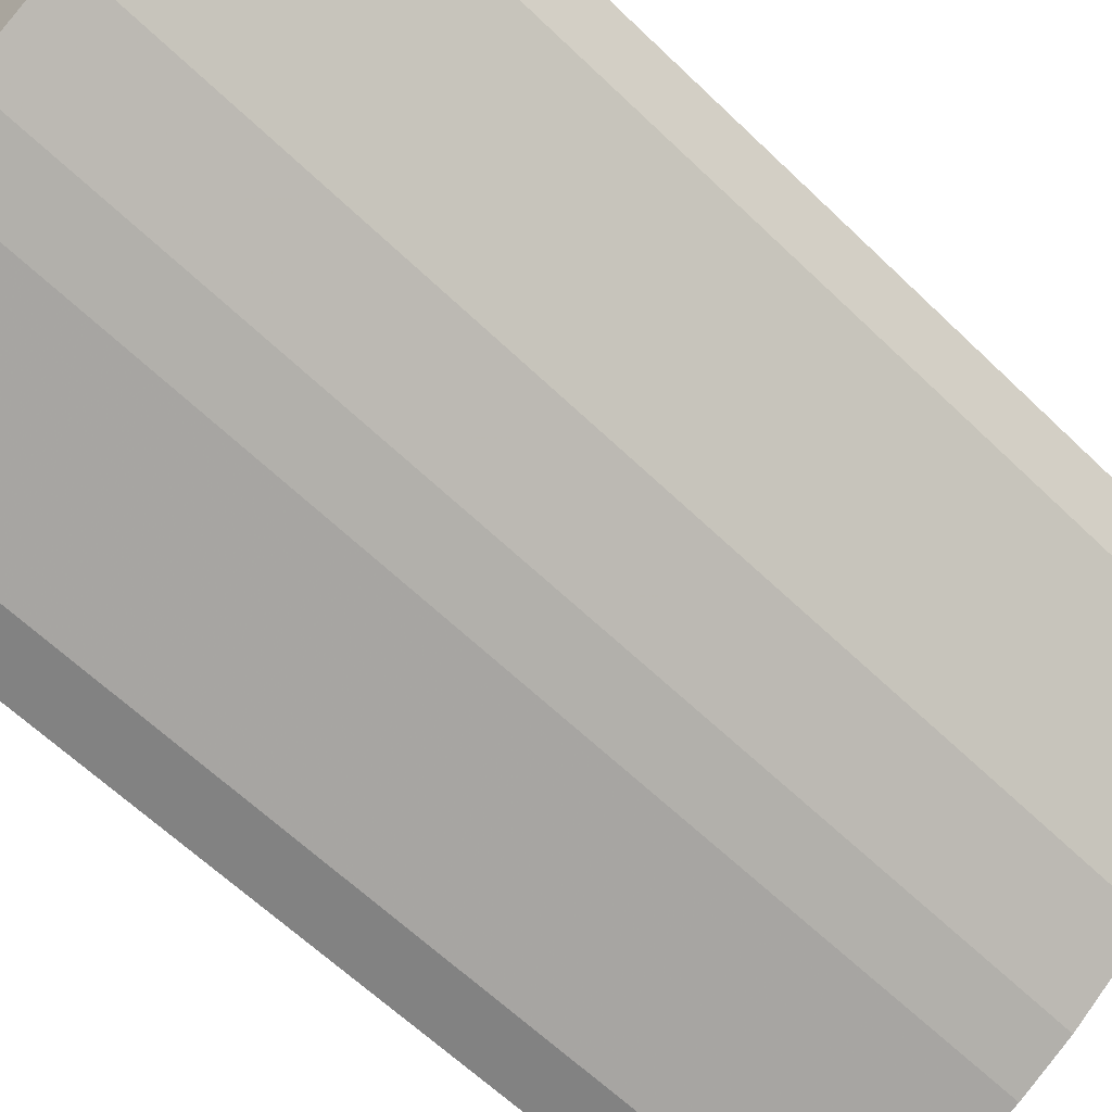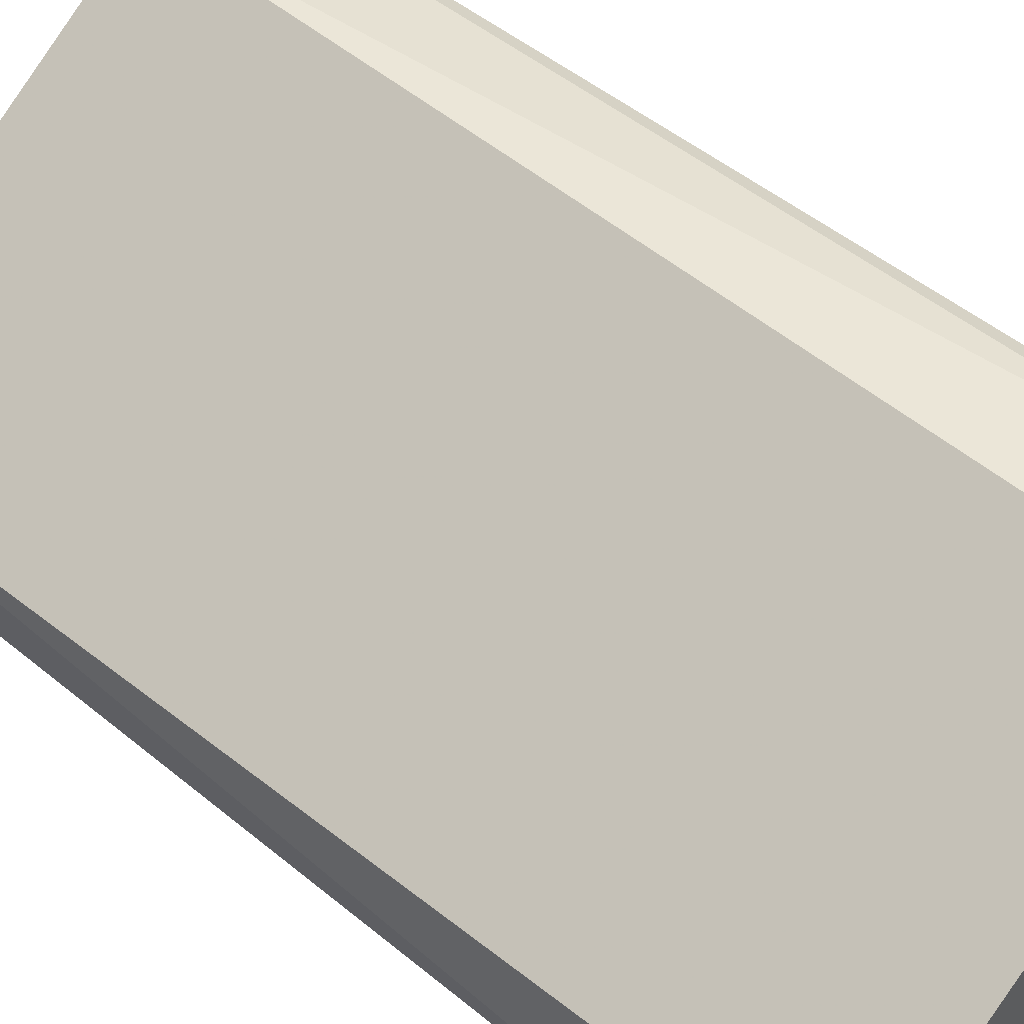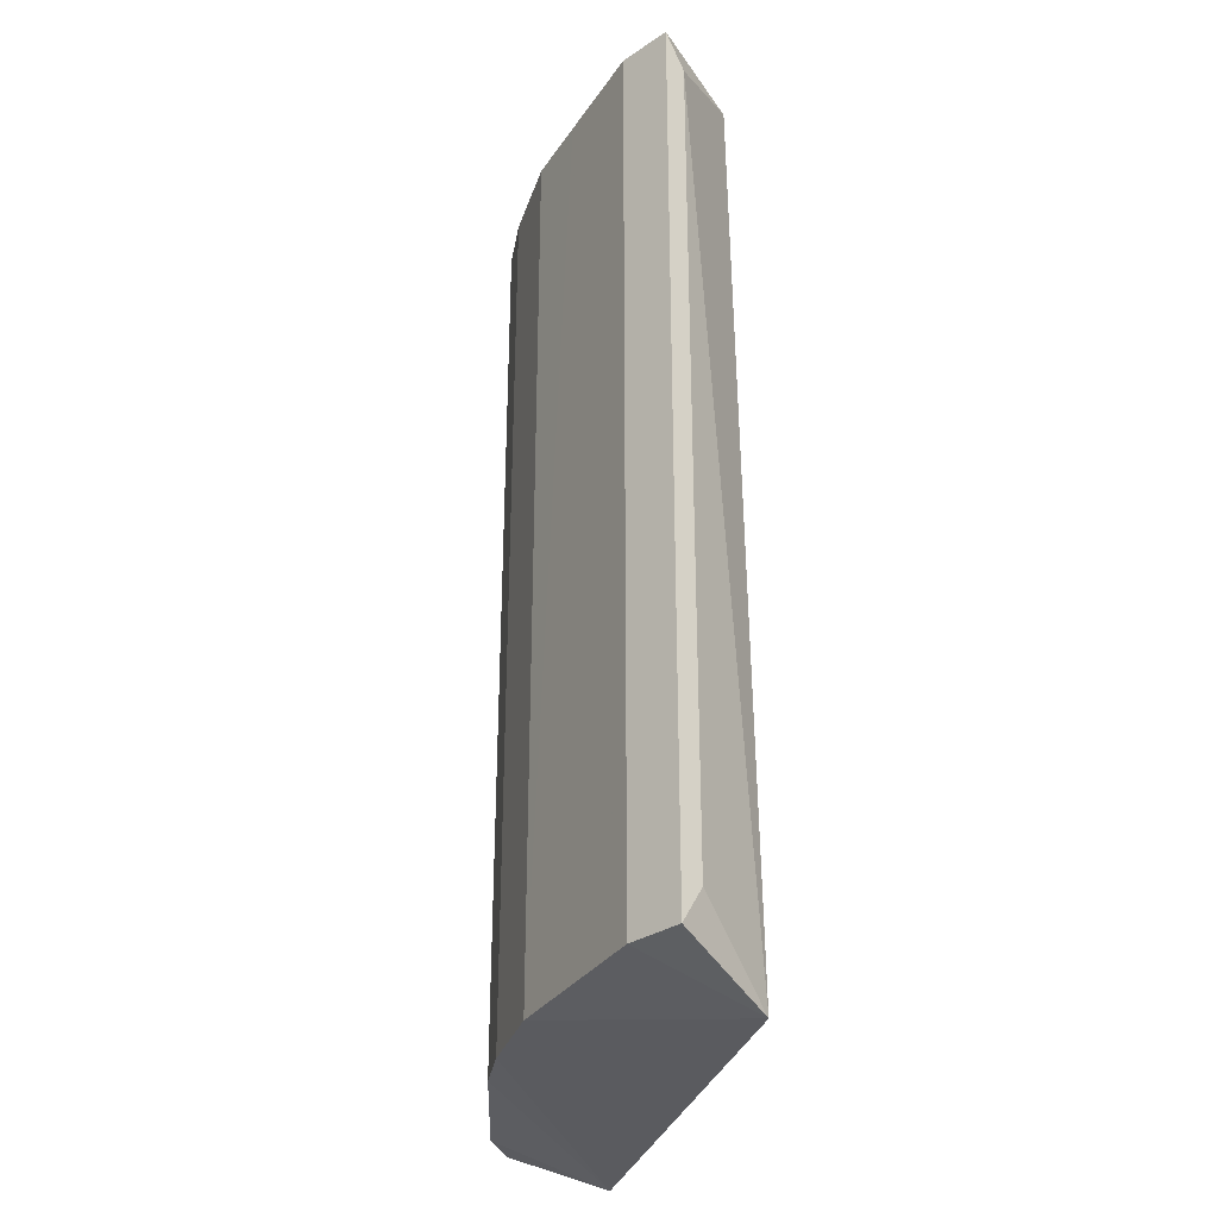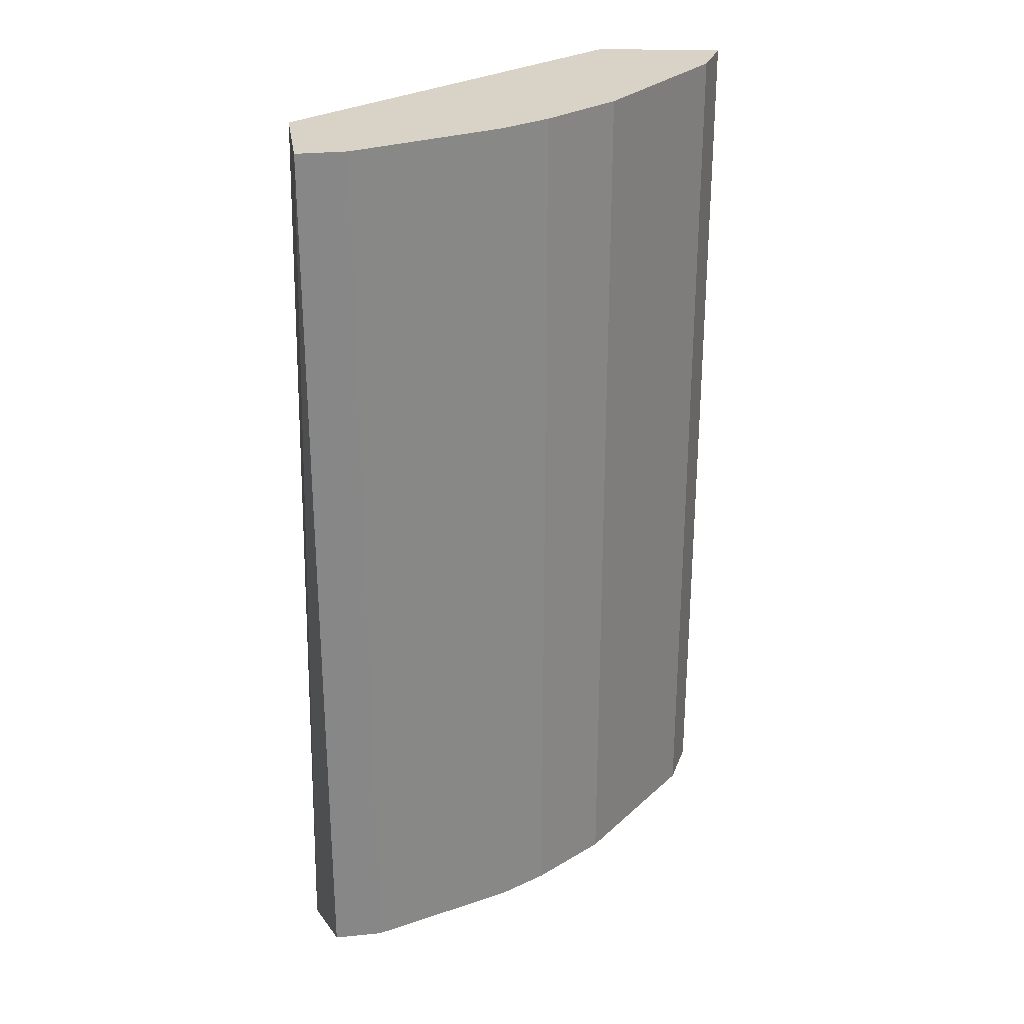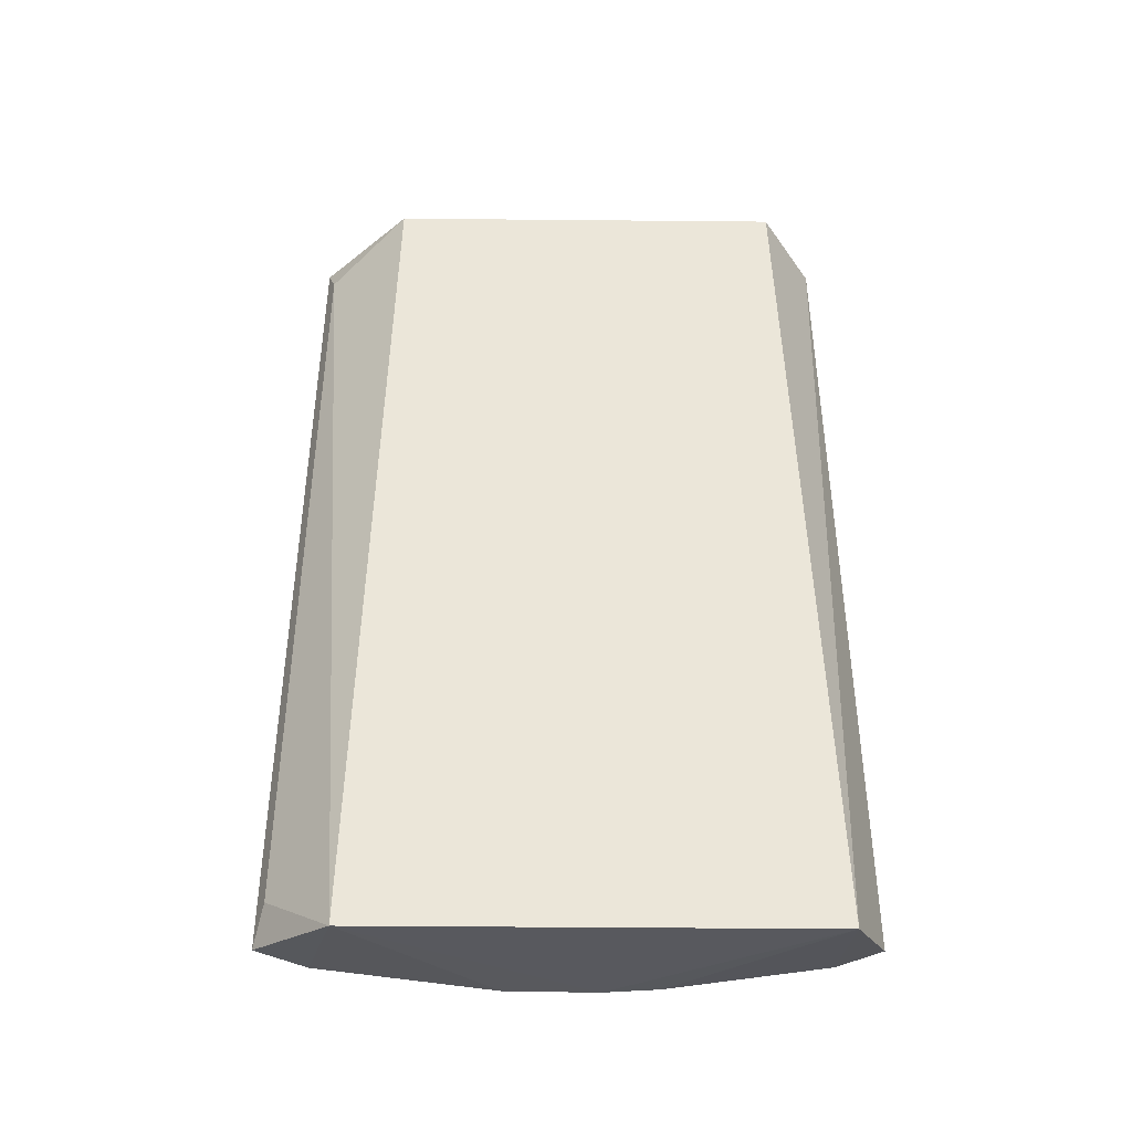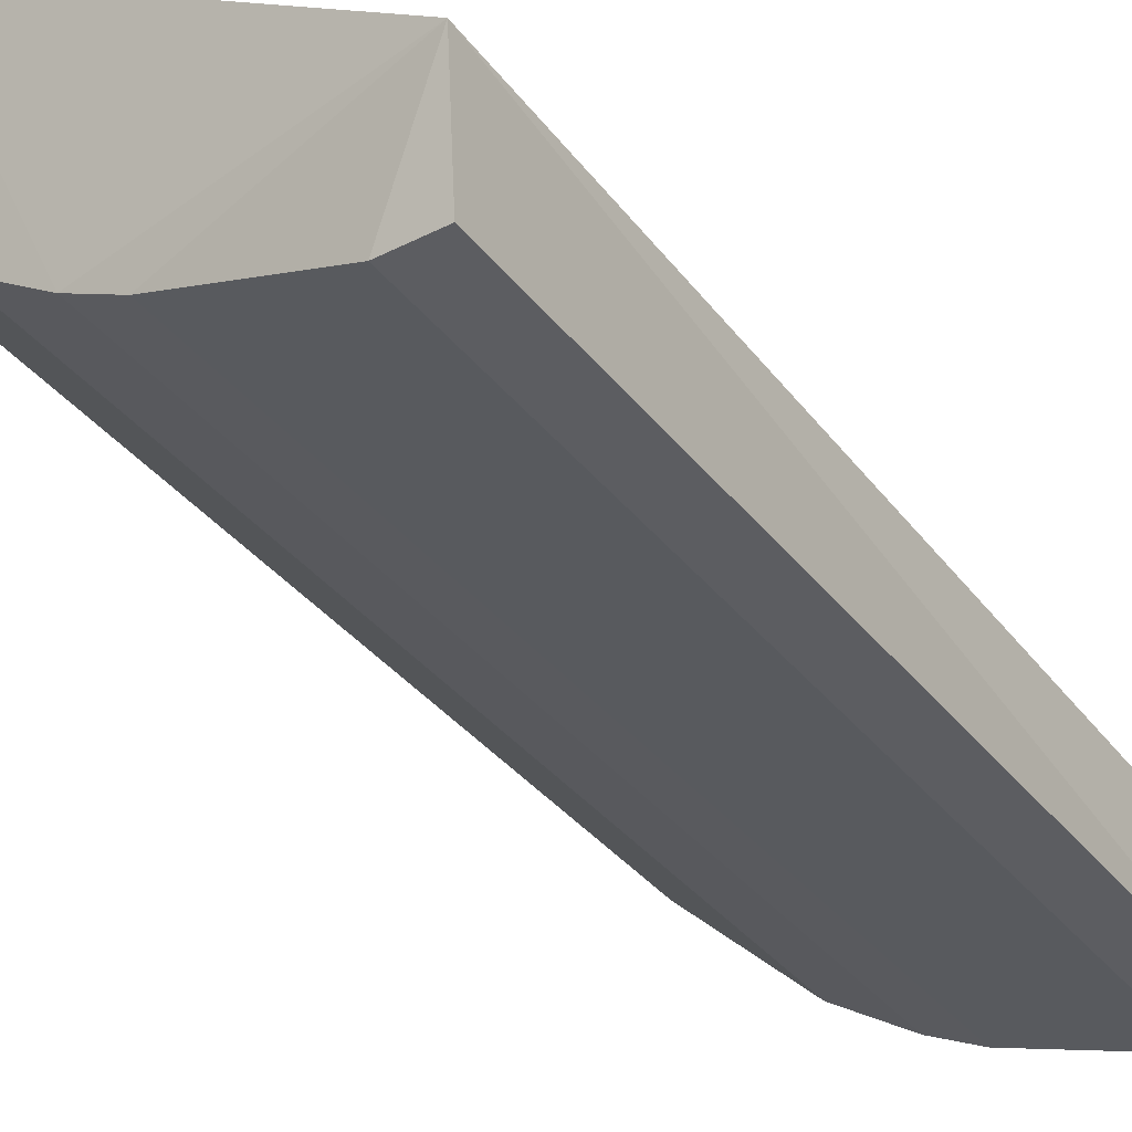
<metadata>
{"format":"obj","ext":"obj","renderer":"f3d","projection":"perspective","resolution":1024,"background":"white","views":[{"elev":-60.7,"azim":-134.8,"up":"+Z"},{"elev":49.5,"azim":132.3,"up":"+Z"},{"elev":-31.7,"azim":-73.2,"up":"+Y"},{"elev":28.0,"azim":171.4,"up":"+Y"},{"elev":-42.6,"azim":32.1,"up":"+Y"},{"elev":-36.7,"azim":33.2,"up":"+Z"}]}
</metadata>
<code>
v -0.1865 0.2268 -0.2723
v -0.3071 -0.179 -0.1627
v -0.2988 -0.1628 -0.1574
v -0.09871 -0.179 -0.2943
v -0.09871 0.2268 -0.2504
v -0.3071 0.2268 -0.1627
v -0.256 -0.1945 -0.1462
v -0.2413 -0.179 -0.2394
v -0.09073 -0.1945 -0.2525
v -0.2522 0.2268 -0.1517
v -0.09871 0.2268 -0.2943
v -0.2632 0.2268 -0.2175
v -0.1865 -0.179 -0.2723
v -0.2961 -0.179 -0.1846
v -0.1207 -0.179 -0.2943
v -0.1207 0.2268 -0.2943
v -0.2413 0.2268 -0.2394
v -0.2961 0.2268 -0.1846
v -0.2988 0.2107 -0.1574
v -0.2084 -0.179 -0.2613
v -0.2084 0.2268 -0.2613
f 1 20 21
f 2 3 6
f 5 1 6
f 3 2 7
f 5 7 9
f 5 6 10
f 7 5 10
f 1 5 11
f 9 4 11
f 5 9 11
f 6 1 12
f 2 6 14
f 7 2 14
f 8 7 14
f 12 8 14
f 4 9 15
f 11 4 15
f 13 1 15
f 9 13 15
f 1 11 16
f 15 1 16
f 11 15 16
f 12 1 17
f 8 12 17
f 6 12 18
f 14 6 18
f 12 14 18
f 6 3 19
f 3 7 19
f 10 6 19
f 7 10 19
f 7 8 20
f 9 7 20
f 1 13 20
f 13 9 20
f 8 17 20
f 20 17 21
f 17 1 21

</code>
